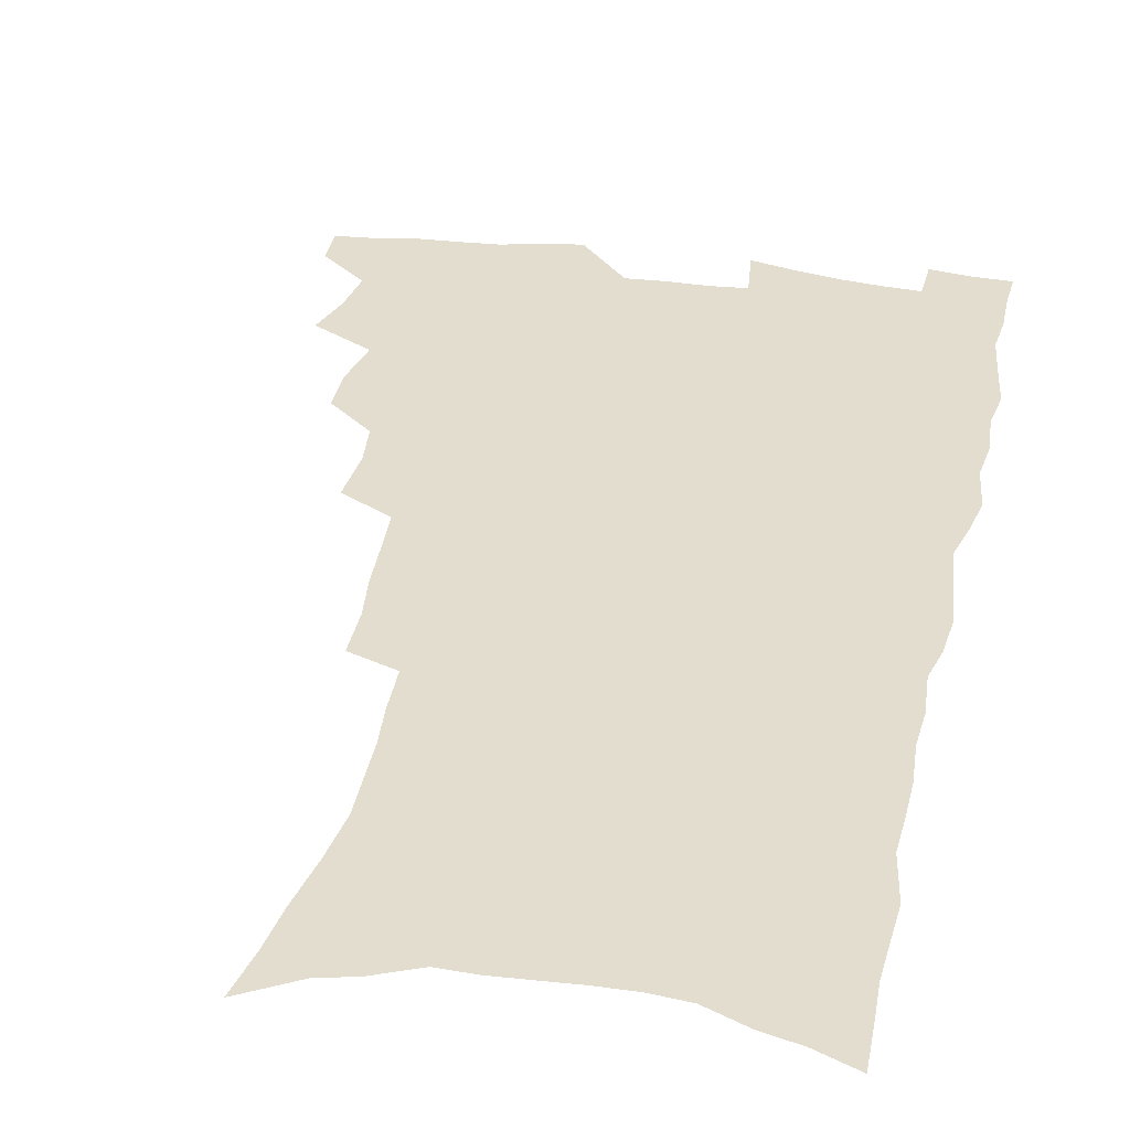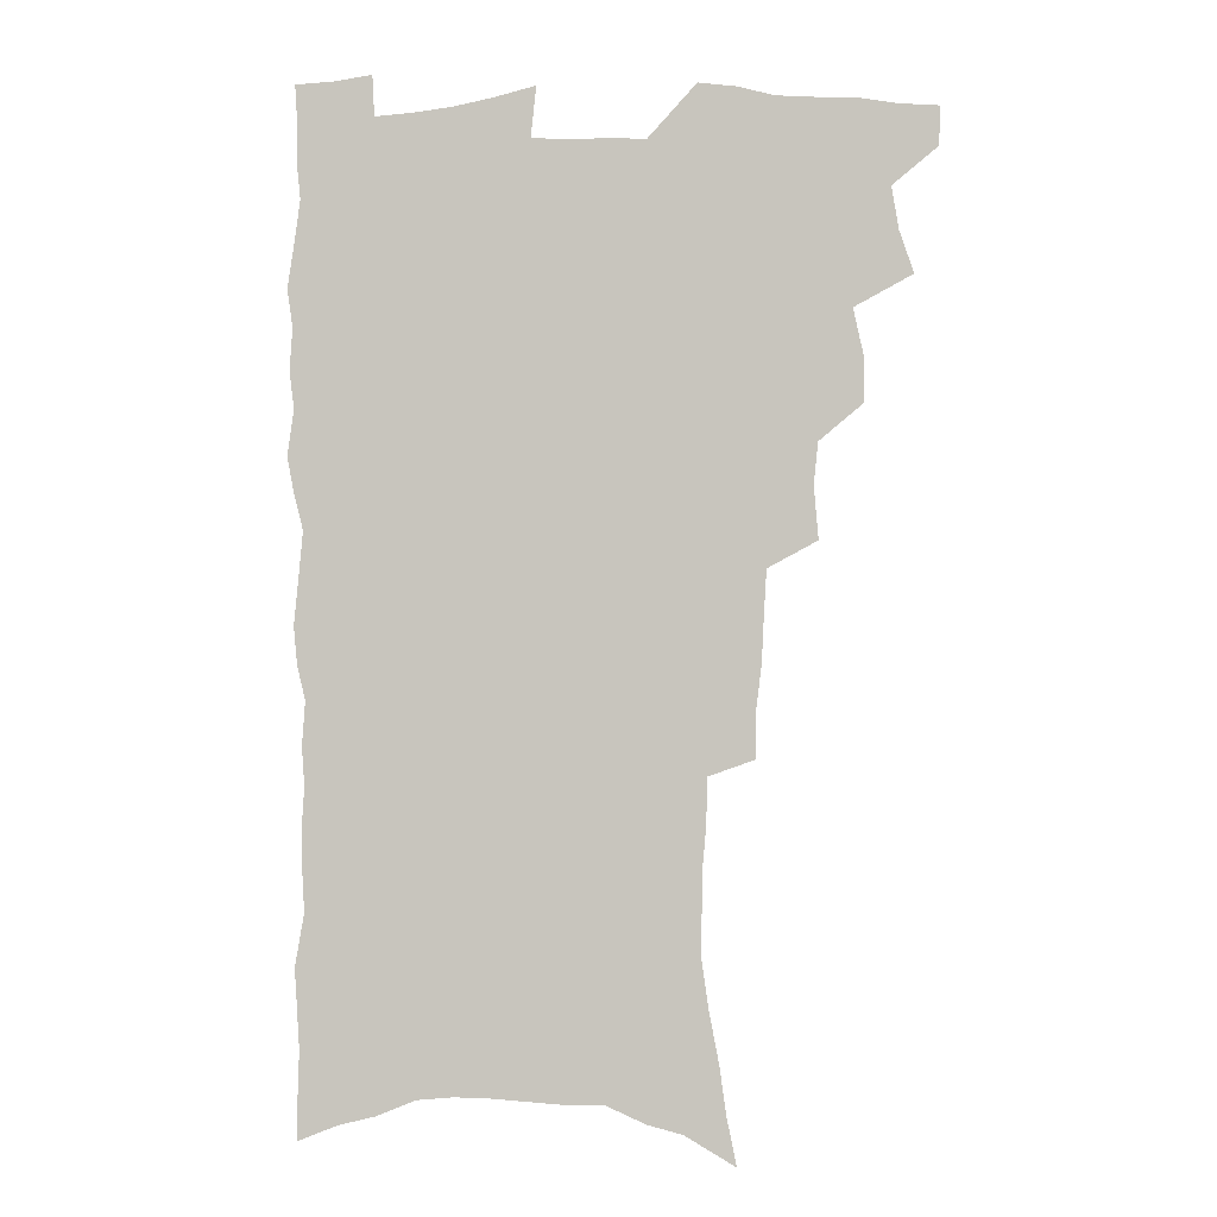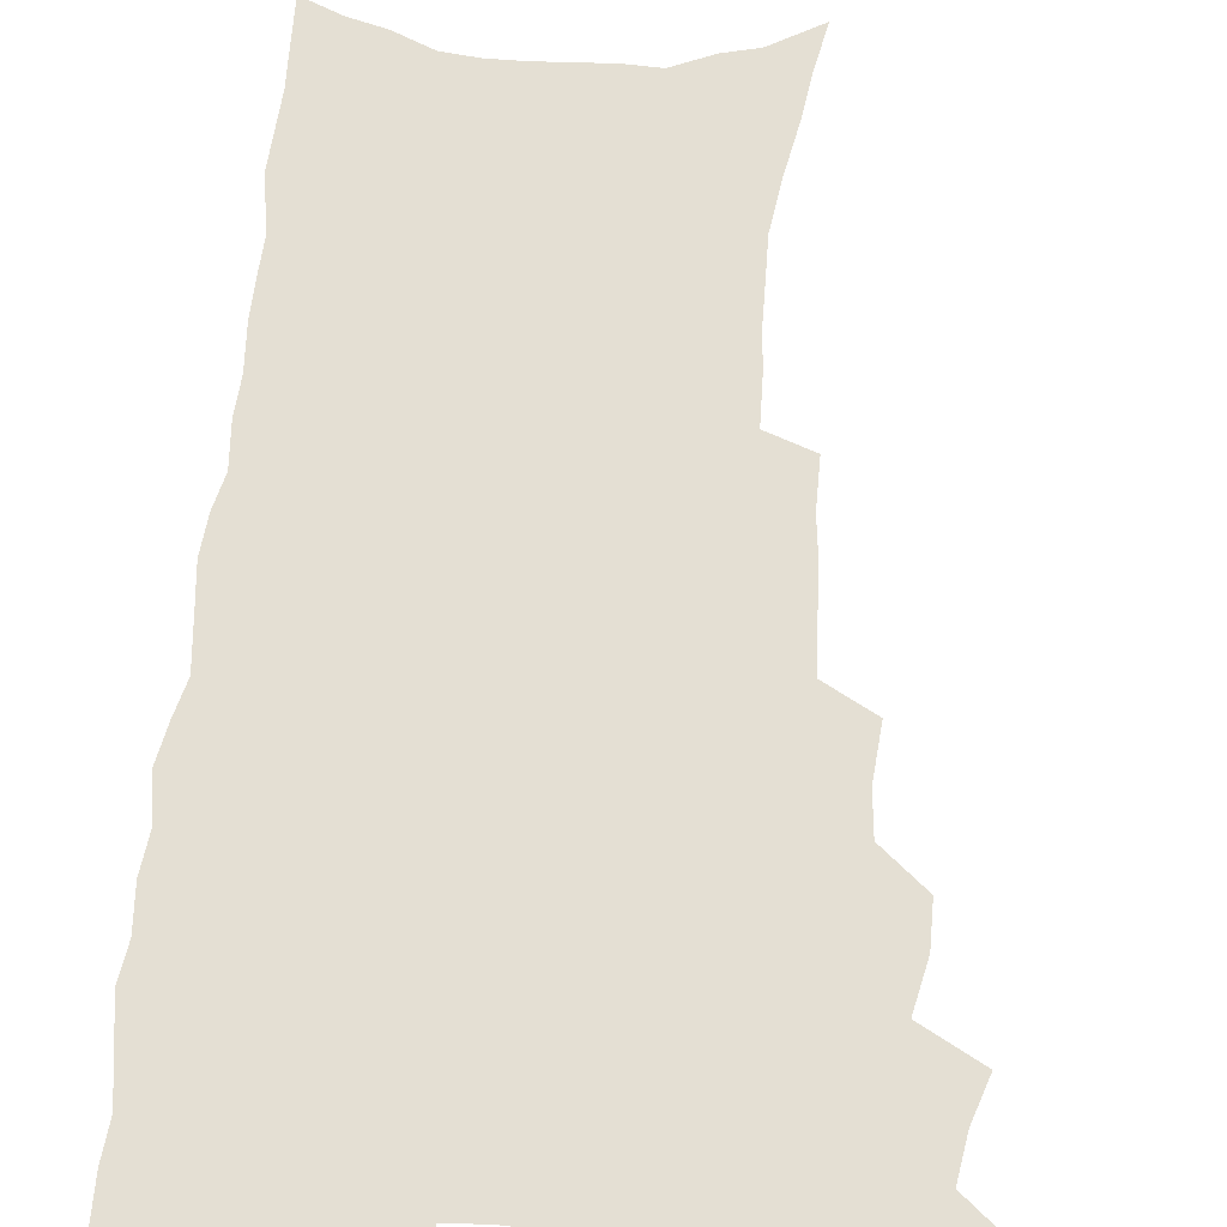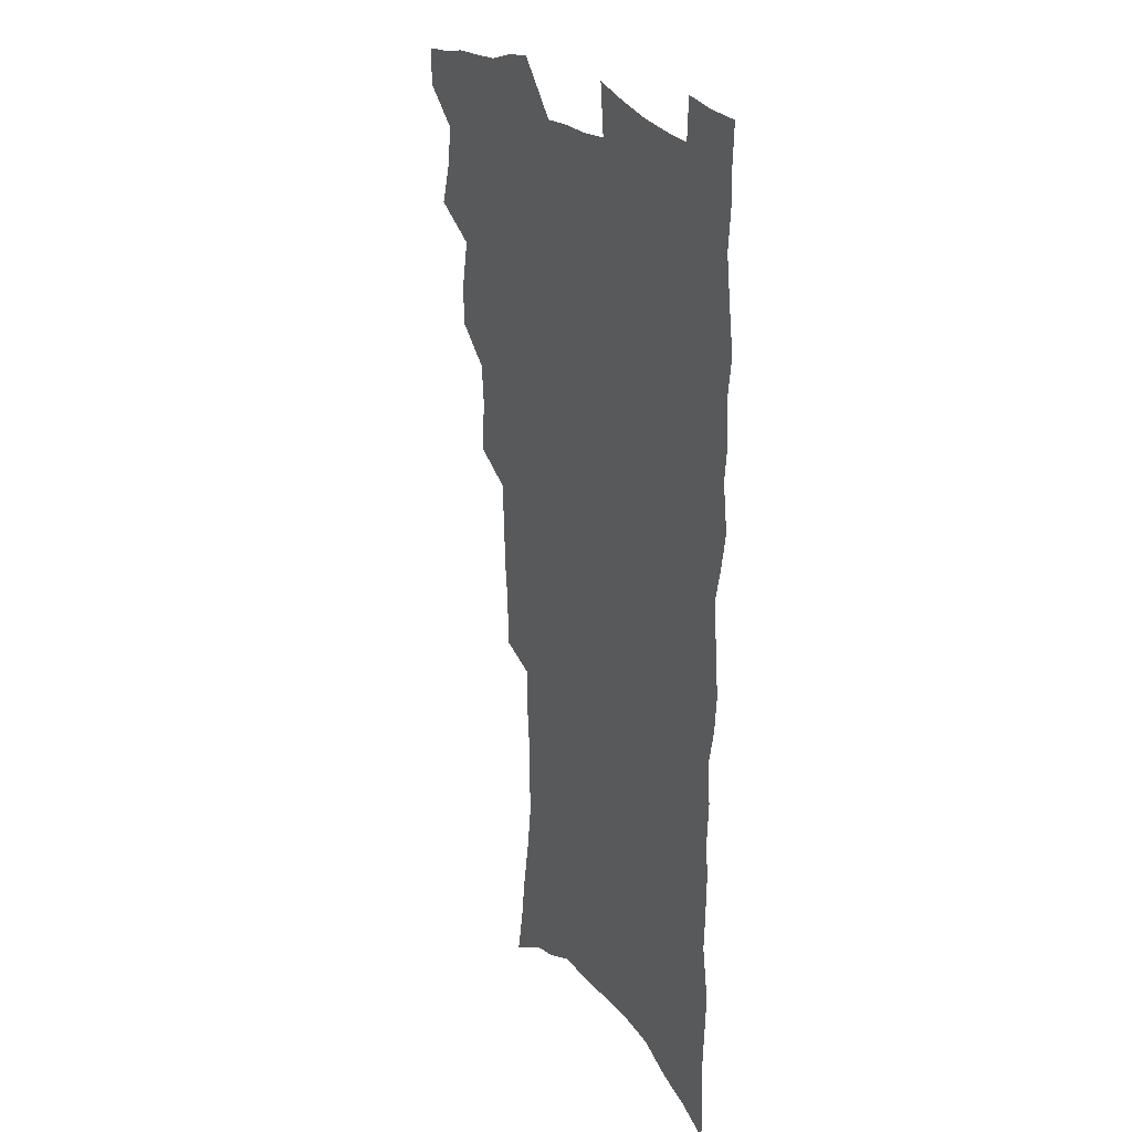
<metadata>
{"format":"obj","ext":"obj","renderer":"f3d","projection":"perspective","resolution":1024,"background":"white","views":[{"elev":35.5,"azim":11.6,"up":"+Z"},{"elev":-3.3,"azim":-172.5,"up":"+Y"},{"elev":66.4,"azim":-174.5,"up":"+Z"},{"elev":22.9,"azim":63.2,"up":"+Y"}]}
</metadata>
<code>
v 480.7 535.2 0
v 480.5 549.8 0
v 490.1 488.5 0
v 495.5 504.7 0
v 498.1 521 0
v 497.7 535.7 0
v 495.6 551.1 0
v 508.3 441.9 0
v 508.2 458.2 0
v 512.2 476.7 0
v 515.9 493.1 0
v 513.3 506.9 0
v 514.7 521.9 0
v 513.3 536.4 0
v 510 553.7 0
v 525 392.2 0
v 526.7 412.4 0
v 525 428.1 0
v 528.8 447.3 0
v 528.9 463.2 0
v 528.5 478.2 0
v 529.6 493.6 0
v 530.2 508.4 0
v 529.9 522.6 0
v 528.6 536.8 0
v 525.2 554.5 0
v 547.8 313.2 0
v 547.7 331.8 0
v 545.7 347.6 0
v 544.9 364.9 0
v 543.9 382.2 0
v 543.1 399.5 0
v 543.1 416.7 0
v 546.2 435.8 0
v 544.4 449.7 0
v 545.7 465.7 0
v 546.3 480.8 0
v 544.8 494.8 0
v 545.2 509.2 0
v 544.4 523.7 0
v 542.7 538.4 0
v 539.9 555.5 0
v 555.3 167.6 0
v 559 185.9 0
v 561.4 203.5 0
v 565.3 223.9 0
v 568 242.9 0
v 567.6 258 0
v 567.4 273.9 0
v 566 288.9 0
v 565.5 307 0
v 564.8 324.6 0
v 563.2 340 0
v 562.2 356.3 0
v 561.2 372.4 0
v 560.4 388.8 0
v 560.7 406 0
v 560.6 422.2 0
v 560.4 437.5 0
v 562.2 454 0
v 560.9 467.6 0
v 561.4 482.2 0
v 562.3 496.4 0
v 560.4 510.5 0
v 558.8 525.2 0
v 557.2 540.5 0
v 554.1 559.4 0
v 574.5 178.7 0
v 574.4 193 0
v 580.1 216.9 0
v 581.8 234.7 0
v 582.4 251.3 0
v 582.5 267.4 0
v 581.1 281.6 0
v 579.4 295.9 0
v 580.1 315.5 0
v 579.3 331.6 0
v 578.3 347 0
v 577.8 363.1 0
v 576.1 377.5 0
v 576.5 394.7 0
v 575.2 408.8 0
v 576.1 425.6 0
v 575.6 440 0
v 576 455.1 0
v 576 469.3 0
v 576.3 483.6 0
v 575.6 497.3 0
v 575.9 511 0
v 574.2 525.3 0
v 572.2 541.1 0
v 568.6 561.3 0
v 587.6 182.1 0
v 592.6 205.5 0
v 595.2 225.5 0
v 595.1 240.3 0
v 596.4 259.4 0
v 595.4 273 0
v 594.1 287 0
v 594 304.6 0
v 592.9 319.4 0
v 591.6 333.7 0
v 592.7 352.9 0
v 591.6 366.8 0
v 590.5 381.6 0
v 590.4 397.4 0
v 590.6 412.7 0
v 590.7 428.1 0
v 590.1 441.8 0
v 590.2 456.3 0
v 591 471.2 0
v 590.6 484.4 0
v 590 498 0
v 589.6 511.8 0
v 588.3 526.5 0
v 587.3 541 0
v 603.2 188.9 0
v 606 209.3 0
v 607.3 227.4 0
v 607.8 244.3 0
v 608 260.3 0
v 607.3 274.8 0
v 606.8 291.1 0
v 606.3 307.1 0
v 605.9 323.7 0
v 606 340.8 0
v 605.1 352.9 0
v 604.7 369.4 0
v 604.3 384.8 0
v 604.7 401.1 0
v 604.1 414.1 0
v 604.3 429.2 0
v 604 443.2 0
v 604 457.2 0
v 604.2 471.1 0
v 604.3 484.8 0
v 604.5 498.3 0
v 603.8 512.2 0
v 602.5 527.1 0
v 601.6 541.8 0
v 616.5 188.5 0
v 619.2 213 0
v 620 230.7 0
v 620 246 0
v 620.1 262.8 0
v 619.6 277.5 0
v 619 292.2 0
v 618.8 309.9 0
v 618.6 327.1 0
v 618.2 341.9 0
v 617.7 355.1 0
v 617.5 370.9 0
v 617.3 385.7 0
v 617.3 400.9 0
v 617.1 413.9 0
v 617.5 430.3 0
v 617.4 443.7 0
v 617.7 458.2 0
v 617.9 471.7 0
v 617.8 484.9 0
v 618 498.6 0
v 618.1 512 0
v 618 525.7 0
v 616.4 541.7 0
v 630.5 189.4 0
v 631.8 212.4 0
v 632.2 231.1 0
v 632.2 247.7 0
v 632.1 264.1 0
v 631.8 278.9 0
v 631.5 295.5 0
v 631.1 310.8 0
v 630.9 326.8 0
v 630.6 341.8 0
v 630.4 356.4 0
v 630.3 371.1 0
v 630.2 386.9 0
v 630.2 400.8 0
v 630.3 415.3 0
v 630.5 430.6 0
v 630.7 443.9 0
v 630.9 458 0
v 631.2 471.5 0
v 631.3 484.9 0
v 631.6 498.5 0
v 631.8 512 0
v 631.8 525.4 0
v 630.6 542.8 0
v 628.5 562.3 0
v 644.4 190.4 0
v 644.5 213.5 0
v 644.4 231.1 0
v 644.5 246.1 0
v 644.2 263.7 0
v 644.1 279.6 0
v 643.8 295.2 0
v 643.3 312.2 0
v 643.1 327 0
v 643.1 340.9 0
v 643.1 355.5 0
v 642.9 371.7 0
v 643 386.4 0
v 643.2 400.7 0
v 643.3 415.1 0
v 643.5 430 0
v 643.9 443.7 0
v 644.1 457.7 0
v 644.6 471.3 0
v 645 485.3 0
v 645.3 498.6 0
v 645.5 511.8 0
v 645.6 525.8 0
v 645.6 541.1 0
v 644.7 558.4 0
v 658.2 190.6 0
v 657.4 211.7 0
v 657 228.8 0
v 656.7 245.5 0
v 658.4 257.5 0
v 656.5 277.8 0
v 656.3 293.7 0
v 655.9 309.6 0
v 655.5 326 0
v 655.5 340.8 0
v 655.6 355.4 0
v 655.7 370.5 0
v 655.9 385.2 0
v 656.4 399.1 0
v 656.5 414 0
v 657.1 428 0
v 657.2 442.6 0
v 658 456.1 0
v 658.1 470.6 0
v 658.4 484.4 0
v 658.7 498.1 0
v 659.4 511.8 0
v 659.8 525.6 0
v 660.4 539.6 0
v 660.3 555.4 0
v 672 189.4 0
v 670.9 208.3 0
v 669.5 227.9 0
v 670.3 241.8 0
v 670.1 257.7 0
v 668.2 278.8 0
v 668.8 292.3 0
v 667.9 309.7 0
v 667.7 324.8 0
v 668.1 339.1 0
v 668.7 353.1 0
v 668.3 369.2 0
v 669.1 382.9 0
v 669.6 397.2 0
v 671.1 410.5 0
v 671.1 425.4 0
v 670.8 440.9 0
v 671.7 454.8 0
v 672 469.2 0
v 671.7 484.1 0
v 672.4 497.5 0
v 673.2 511.1 0
v 674 525.1 0
v 674.6 539.3 0
v 675.3 553.7 0
v 687.2 183.2 0
v 685.2 203.3 0
v 682.6 224.7 0
v 683.3 239.4 0
v 682.4 256.8 0
v 682.8 272.2 0
v 681.5 289.7 0
v 681.9 304.3 0
v 680.2 322.1 0
v 682.1 334.8 0
v 682.3 349.7 0
v 683.4 363.9 0
v 682.9 379.6 0
v 683.7 393.9 0
v 684.8 408 0
v 684.6 423.6 0
v 685.8 437.4 0
v 685.9 452.6 0
v 686.4 467.1 0
v 686.2 482 0
v 687.1 495.9 0
v 687.4 510.2 0
v 688.2 524.2 0
v 688.9 538.2 0
v 689.8 552.8 0
v 690.6 568.6 0
v 701.4 179.7 0
v 699.8 198.5 0
v 699.5 215.2 0
v 698.8 232.2 0
v 696.6 251.2 0
v 696.9 266.6 0
v 696.7 282.5 0
v 696.1 298.8 0
v 696.9 313.4 0
v 697 328.6 0
v 697.6 343.4 0
v 699.6 357.1 0
v 699.4 372.9 0
v 699.1 388.8 0
v 699.7 403.9 0
v 699.6 419.6 0
v 699.7 434.8 0
v 702.2 448.5 0
v 702.3 463.7 0
v 700.5 480.1 0
v 702.6 493.7 0
v 702.6 508.6 0
v 702.5 523.4 0
v 702.9 537.3 0
v 704.5 552 0
v 705.5 566.6 0
v 716.7 173.6 0
v 716.4 190.1 0
v 715.9 206.8 0
v 716.9 221.6 0
v 717.9 236.8 0
v 714.4 256.7 0
v 715.2 271.4 0
v 715.7 286.5 0
v 714.7 303.3 0
v 715.7 317.9 0
v 714.6 334.9 0
v 717.8 347.8 0
v 719.2 362.5 0
v 717.5 380.2 0
v 715.9 397.9 0
v 719.4 411.4 0
v 722.2 425.6 0
v 719.7 443.4 0
v 721.5 457.8 0
v 720.5 474.2 0
v 722.6 488.5 0
v 720.1 505.4 0
v 717.8 522.3 0
v 719.3 536.7 0
v 719.3 551.4 0
v 720.2 566 0
f 5 6 1
f 1 6 2
f 6 7 2
f 10 11 3
f 3 11 4
f 11 12 4
f 4 12 5
f 12 13 5
f 5 13 6
f 13 14 6
f 6 14 7
f 14 15 7
f 18 19 8
f 8 19 9
f 19 20 9
f 9 20 10
f 20 21 10
f 10 21 11
f 21 22 11
f 11 22 12
f 22 23 12
f 12 23 13
f 23 24 13
f 13 24 14
f 24 25 14
f 14 25 15
f 25 26 15
f 31 32 16
f 16 32 17
f 32 33 17
f 17 33 18
f 33 34 18
f 18 34 19
f 34 35 19
f 19 35 20
f 35 36 20
f 20 36 21
f 36 37 21
f 21 37 22
f 37 38 22
f 22 38 23
f 38 39 23
f 23 39 24
f 39 40 24
f 24 40 25
f 40 41 25
f 25 41 26
f 41 42 26
f 51 52 27
f 27 52 28
f 52 53 28
f 28 53 29
f 53 54 29
f 29 54 30
f 54 55 30
f 30 55 31
f 55 56 31
f 31 56 32
f 56 57 32
f 32 57 33
f 57 58 33
f 33 58 34
f 58 59 34
f 34 59 35
f 59 60 35
f 35 60 36
f 60 61 36
f 36 61 37
f 61 62 37
f 37 62 38
f 62 63 38
f 38 63 39
f 63 64 39
f 39 64 40
f 64 65 40
f 40 65 41
f 65 66 41
f 41 66 42
f 66 67 42
f 43 68 44
f 68 69 44
f 44 69 45
f 69 70 45
f 45 70 46
f 70 71 46
f 46 71 47
f 71 72 47
f 47 72 48
f 72 73 48
f 48 73 49
f 73 74 49
f 49 74 50
f 74 75 50
f 50 75 51
f 75 76 51
f 51 76 52
f 76 77 52
f 52 77 53
f 77 78 53
f 53 78 54
f 78 79 54
f 54 79 55
f 79 80 55
f 55 80 56
f 80 81 56
f 56 81 57
f 81 82 57
f 57 82 58
f 82 83 58
f 58 83 59
f 83 84 59
f 59 84 60
f 84 85 60
f 60 85 61
f 85 86 61
f 61 86 62
f 86 87 62
f 62 87 63
f 87 88 63
f 63 88 64
f 88 89 64
f 64 89 65
f 89 90 65
f 65 90 66
f 90 91 66
f 66 91 67
f 91 92 67
f 68 93 69
f 93 94 69
f 69 94 70
f 94 95 70
f 70 95 71
f 95 96 71
f 71 96 72
f 96 97 72
f 72 97 73
f 97 98 73
f 73 98 74
f 98 99 74
f 74 99 75
f 99 100 75
f 75 100 76
f 100 101 76
f 76 101 77
f 101 102 77
f 77 102 78
f 102 103 78
f 78 103 79
f 103 104 79
f 79 104 80
f 104 105 80
f 80 105 81
f 105 106 81
f 81 106 82
f 106 107 82
f 82 107 83
f 107 108 83
f 83 108 84
f 108 109 84
f 84 109 85
f 109 110 85
f 85 110 86
f 110 111 86
f 86 111 87
f 111 112 87
f 87 112 88
f 112 113 88
f 88 113 89
f 113 114 89
f 89 114 90
f 114 115 90
f 90 115 91
f 115 116 91
f 91 116 92
f 93 117 94
f 117 118 94
f 94 118 95
f 118 119 95
f 95 119 96
f 119 120 96
f 96 120 97
f 120 121 97
f 97 121 98
f 121 122 98
f 98 122 99
f 122 123 99
f 99 123 100
f 123 124 100
f 100 124 101
f 124 125 101
f 101 125 102
f 125 126 102
f 102 126 103
f 126 127 103
f 103 127 104
f 127 128 104
f 104 128 105
f 128 129 105
f 105 129 106
f 129 130 106
f 106 130 107
f 130 131 107
f 107 131 108
f 131 132 108
f 108 132 109
f 132 133 109
f 109 133 110
f 133 134 110
f 110 134 111
f 134 135 111
f 111 135 112
f 135 136 112
f 112 136 113
f 136 137 113
f 113 137 114
f 137 138 114
f 114 138 115
f 138 139 115
f 115 139 116
f 139 140 116
f 117 141 118
f 141 142 118
f 118 142 119
f 142 143 119
f 119 143 120
f 143 144 120
f 120 144 121
f 144 145 121
f 121 145 122
f 145 146 122
f 122 146 123
f 146 147 123
f 123 147 124
f 147 148 124
f 124 148 125
f 148 149 125
f 125 149 126
f 149 150 126
f 126 150 127
f 150 151 127
f 127 151 128
f 151 152 128
f 128 152 129
f 152 153 129
f 129 153 130
f 153 154 130
f 130 154 131
f 154 155 131
f 131 155 132
f 155 156 132
f 132 156 133
f 156 157 133
f 133 157 134
f 157 158 134
f 134 158 135
f 158 159 135
f 135 159 136
f 159 160 136
f 136 160 137
f 160 161 137
f 137 161 138
f 161 162 138
f 138 162 139
f 162 163 139
f 139 163 140
f 163 164 140
f 141 165 142
f 165 166 142
f 142 166 143
f 166 167 143
f 143 167 144
f 167 168 144
f 144 168 145
f 168 169 145
f 145 169 146
f 169 170 146
f 146 170 147
f 170 171 147
f 147 171 148
f 171 172 148
f 148 172 149
f 172 173 149
f 149 173 150
f 173 174 150
f 150 174 151
f 174 175 151
f 151 175 152
f 175 176 152
f 152 176 153
f 176 177 153
f 153 177 154
f 177 178 154
f 154 178 155
f 178 179 155
f 155 179 156
f 179 180 156
f 156 180 157
f 180 181 157
f 157 181 158
f 181 182 158
f 158 182 159
f 182 183 159
f 159 183 160
f 183 184 160
f 160 184 161
f 184 185 161
f 161 185 162
f 185 186 162
f 162 186 163
f 186 187 163
f 163 187 164
f 187 188 164
f 165 190 166
f 190 191 166
f 166 191 167
f 191 192 167
f 167 192 168
f 192 193 168
f 168 193 169
f 193 194 169
f 169 194 170
f 194 195 170
f 170 195 171
f 195 196 171
f 171 196 172
f 196 197 172
f 172 197 173
f 197 198 173
f 173 198 174
f 198 199 174
f 174 199 175
f 199 200 175
f 175 200 176
f 200 201 176
f 176 201 177
f 201 202 177
f 177 202 178
f 202 203 178
f 178 203 179
f 203 204 179
f 179 204 180
f 204 205 180
f 180 205 181
f 205 206 181
f 181 206 182
f 206 207 182
f 182 207 183
f 207 208 183
f 183 208 184
f 208 209 184
f 184 209 185
f 209 210 185
f 185 210 186
f 210 211 186
f 186 211 187
f 211 212 187
f 187 212 188
f 212 213 188
f 188 213 189
f 213 214 189
f 190 215 191
f 215 216 191
f 191 216 192
f 216 217 192
f 192 217 193
f 217 218 193
f 193 218 194
f 218 219 194
f 194 219 195
f 219 220 195
f 195 220 196
f 220 221 196
f 196 221 197
f 221 222 197
f 197 222 198
f 222 223 198
f 198 223 199
f 223 224 199
f 199 224 200
f 224 225 200
f 200 225 201
f 225 226 201
f 201 226 202
f 226 227 202
f 202 227 203
f 227 228 203
f 203 228 204
f 228 229 204
f 204 229 205
f 229 230 205
f 205 230 206
f 230 231 206
f 206 231 207
f 231 232 207
f 207 232 208
f 232 233 208
f 208 233 209
f 233 234 209
f 209 234 210
f 234 235 210
f 210 235 211
f 235 236 211
f 211 236 212
f 236 237 212
f 212 237 213
f 237 238 213
f 213 238 214
f 238 239 214
f 215 240 216
f 240 241 216
f 216 241 217
f 241 242 217
f 217 242 218
f 242 243 218
f 218 243 219
f 243 244 219
f 219 244 220
f 244 245 220
f 220 245 221
f 245 246 221
f 221 246 222
f 246 247 222
f 222 247 223
f 247 248 223
f 223 248 224
f 248 249 224
f 224 249 225
f 249 250 225
f 225 250 226
f 250 251 226
f 226 251 227
f 251 252 227
f 227 252 228
f 252 253 228
f 228 253 229
f 253 254 229
f 229 254 230
f 254 255 230
f 230 255 231
f 255 256 231
f 231 256 232
f 256 257 232
f 232 257 233
f 257 258 233
f 233 258 234
f 258 259 234
f 234 259 235
f 259 260 235
f 235 260 236
f 260 261 236
f 236 261 237
f 261 262 237
f 237 262 238
f 262 263 238
f 238 263 239
f 263 264 239
f 240 265 241
f 265 266 241
f 241 266 242
f 266 267 242
f 242 267 243
f 267 268 243
f 243 268 244
f 268 269 244
f 244 269 245
f 269 270 245
f 245 270 246
f 270 271 246
f 246 271 247
f 271 272 247
f 247 272 248
f 272 273 248
f 248 273 249
f 273 274 249
f 249 274 250
f 274 275 250
f 250 275 251
f 275 276 251
f 251 276 252
f 276 277 252
f 252 277 253
f 277 278 253
f 253 278 254
f 278 279 254
f 254 279 255
f 279 280 255
f 255 280 256
f 280 281 256
f 256 281 257
f 281 282 257
f 257 282 258
f 282 283 258
f 258 283 259
f 283 284 259
f 259 284 260
f 284 285 260
f 260 285 261
f 285 286 261
f 261 286 262
f 286 287 262
f 262 287 263
f 287 288 263
f 263 288 264
f 288 289 264
f 265 291 266
f 291 292 266
f 266 292 267
f 292 293 267
f 267 293 268
f 293 294 268
f 268 294 269
f 294 295 269
f 269 295 270
f 295 296 270
f 270 296 271
f 296 297 271
f 271 297 272
f 297 298 272
f 272 298 273
f 298 299 273
f 273 299 274
f 299 300 274
f 274 300 275
f 300 301 275
f 275 301 276
f 301 302 276
f 276 302 277
f 302 303 277
f 277 303 278
f 303 304 278
f 278 304 279
f 304 305 279
f 279 305 280
f 305 306 280
f 280 306 281
f 306 307 281
f 281 307 282
f 307 308 282
f 282 308 283
f 308 309 283
f 283 309 284
f 309 310 284
f 284 310 285
f 310 311 285
f 285 311 286
f 311 312 286
f 286 312 287
f 312 313 287
f 287 313 288
f 313 314 288
f 288 314 289
f 314 315 289
f 289 315 290
f 315 316 290
f 291 317 292
f 317 318 292
f 292 318 293
f 318 319 293
f 293 319 294
f 319 320 294
f 294 320 295
f 320 321 295
f 295 321 296
f 321 322 296
f 296 322 297
f 322 323 297
f 297 323 298
f 323 324 298
f 298 324 299
f 324 325 299
f 299 325 300
f 325 326 300
f 300 326 301
f 326 327 301
f 301 327 302
f 327 328 302
f 302 328 303
f 328 329 303
f 303 329 304
f 329 330 304
f 304 330 305
f 330 331 305
f 305 331 306
f 331 332 306
f 306 332 307
f 332 333 307
f 307 333 308
f 333 334 308
f 308 334 309
f 334 335 309
f 309 335 310
f 335 336 310
f 310 336 311
f 336 337 311
f 311 337 312
f 337 338 312
f 312 338 313
f 338 339 313
f 313 339 314
f 339 340 314
f 314 340 315
f 340 341 315
f 315 341 316
f 341 342 316

</code>
